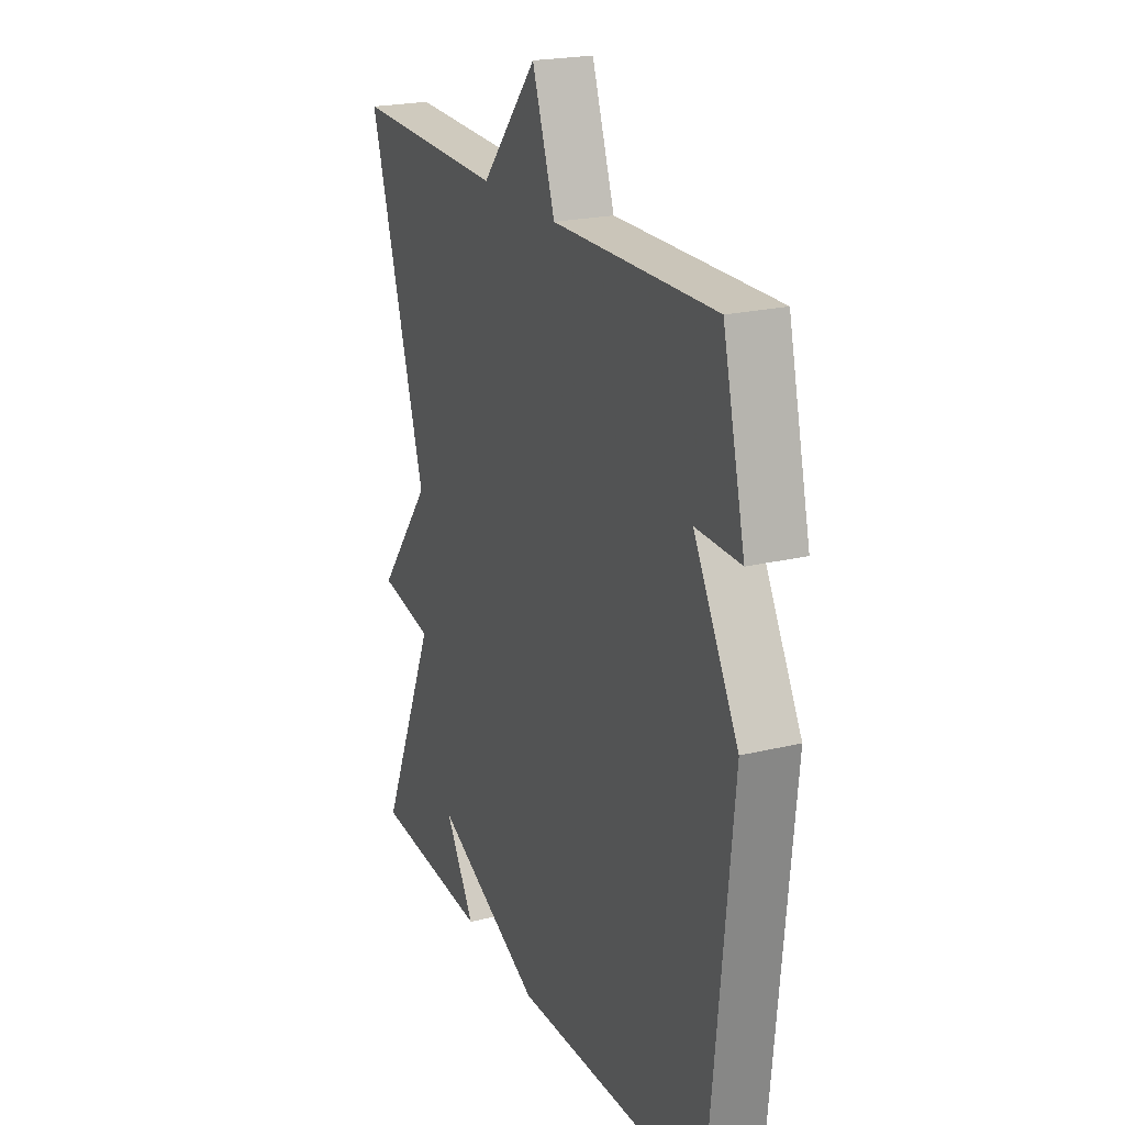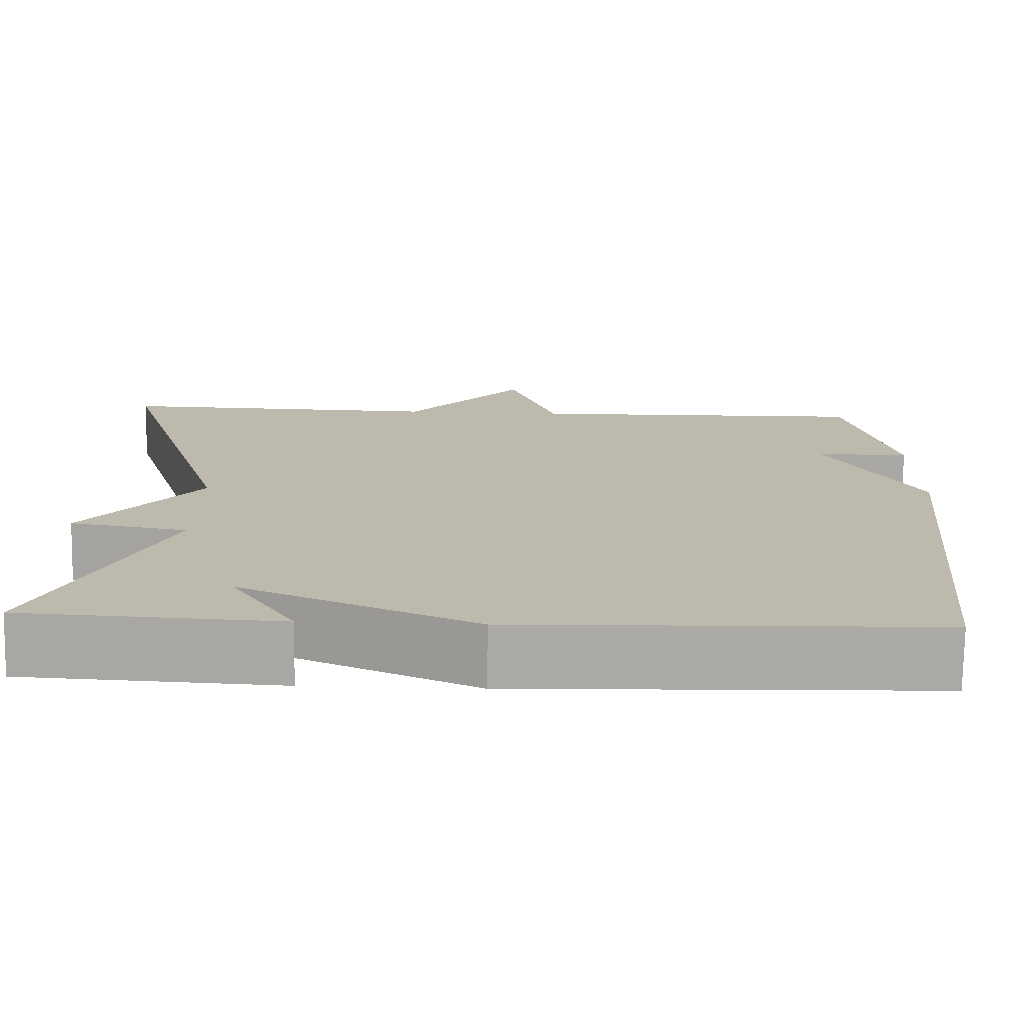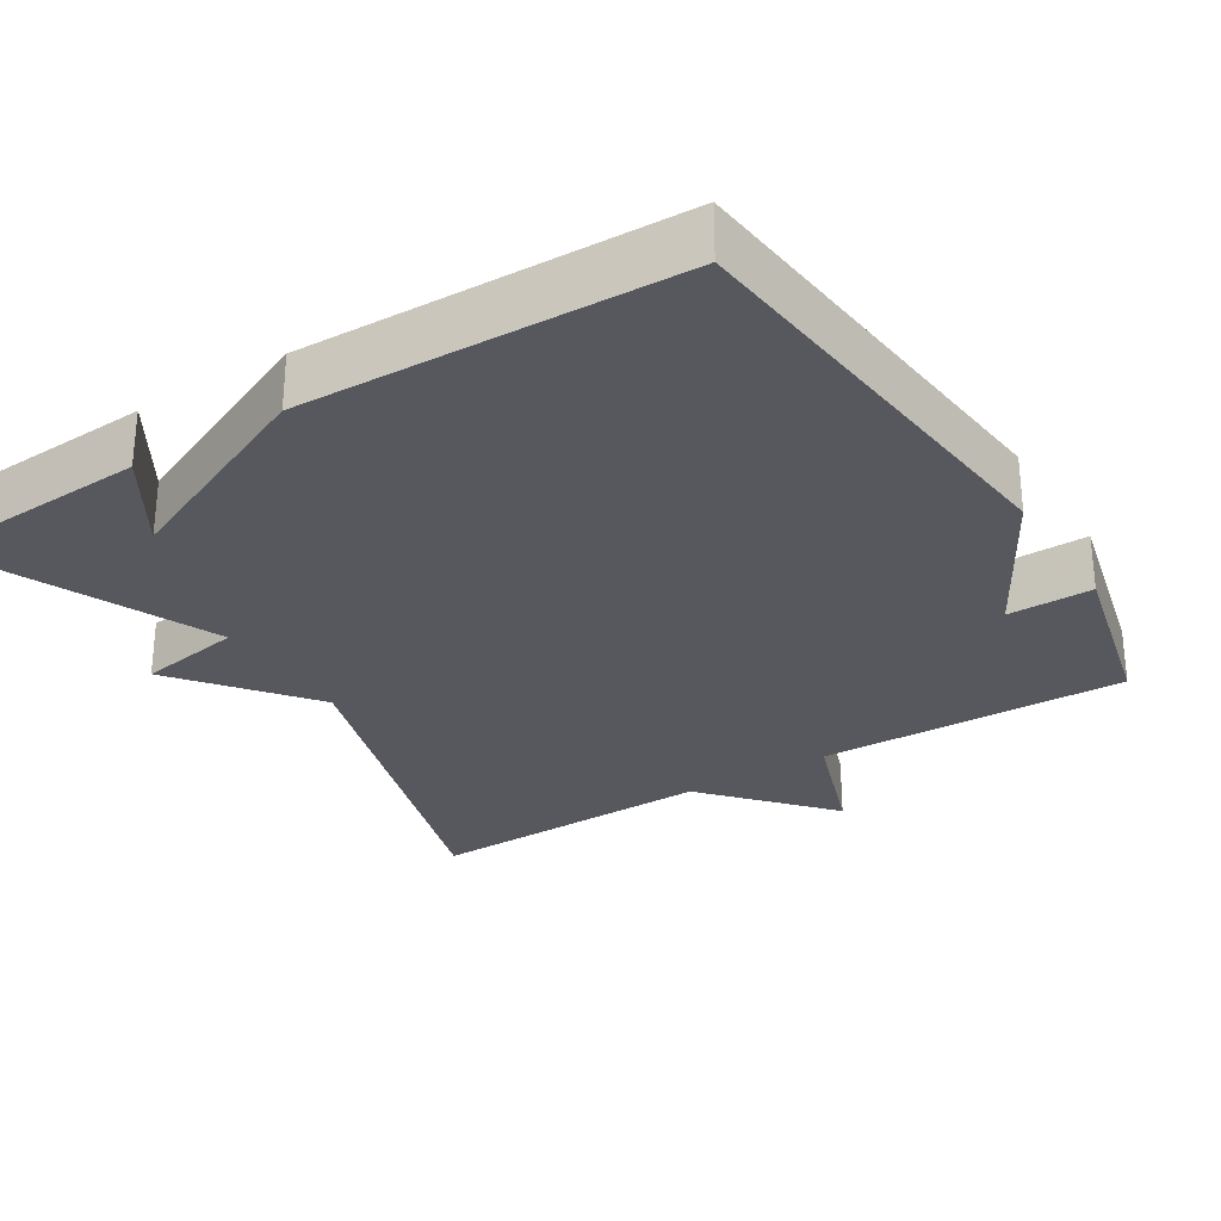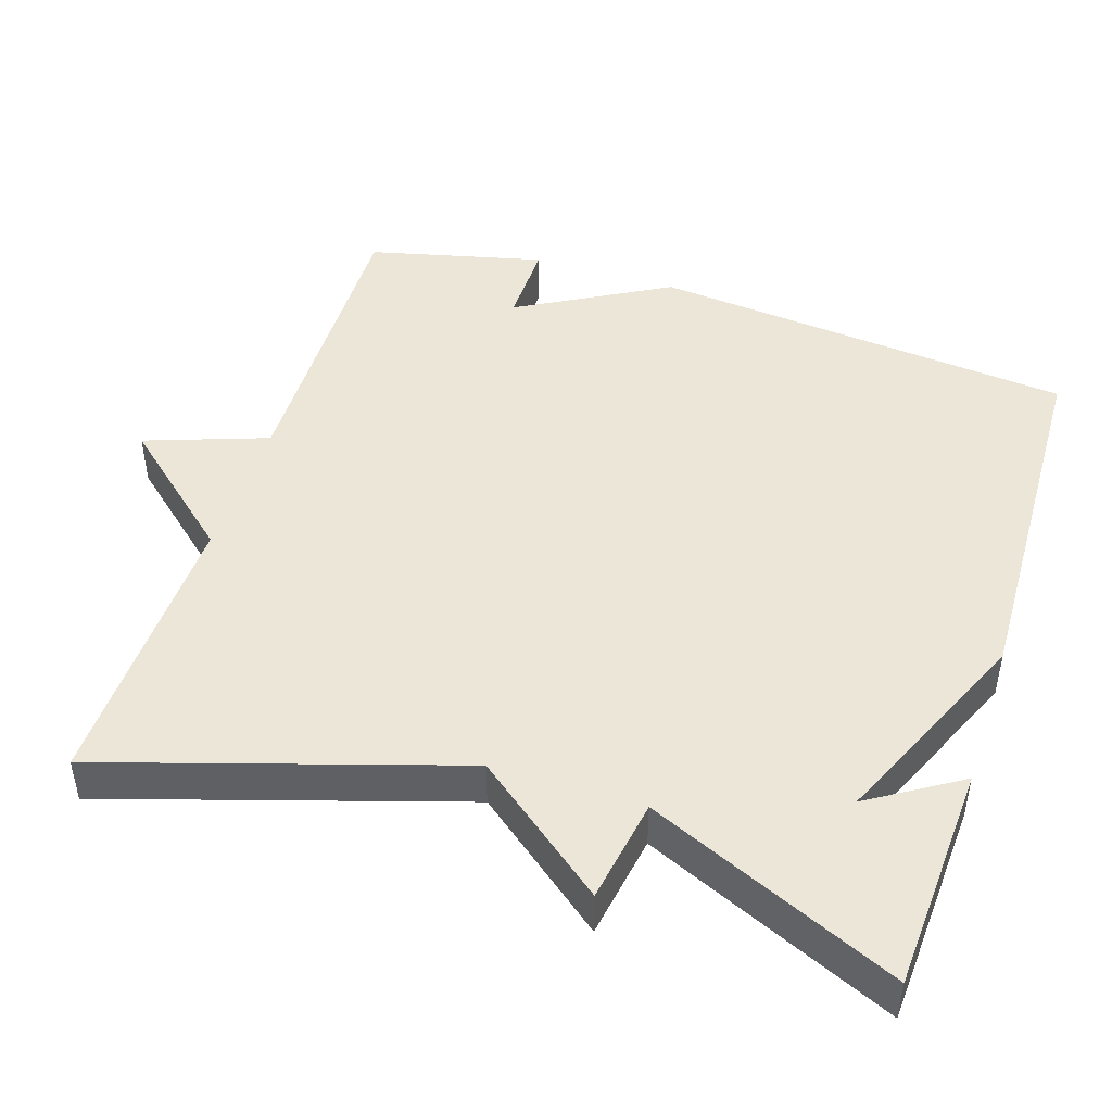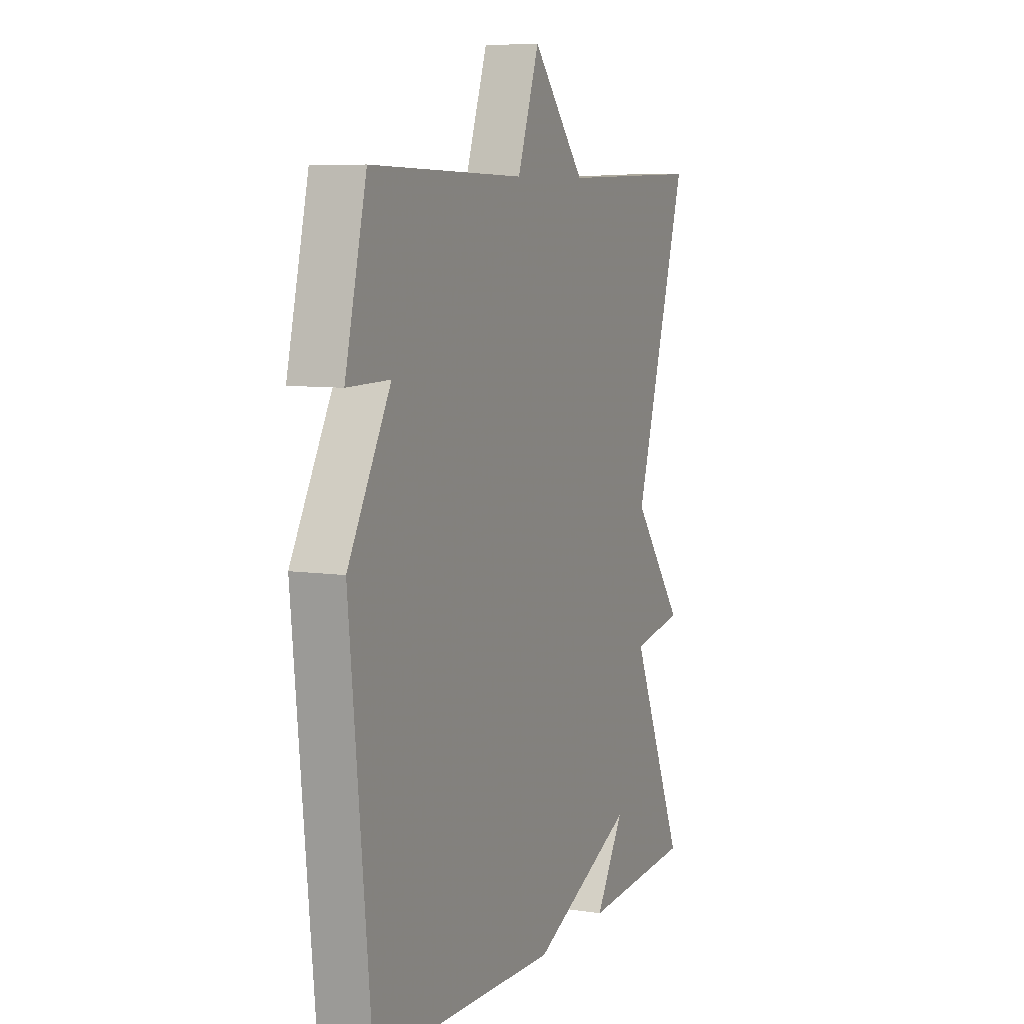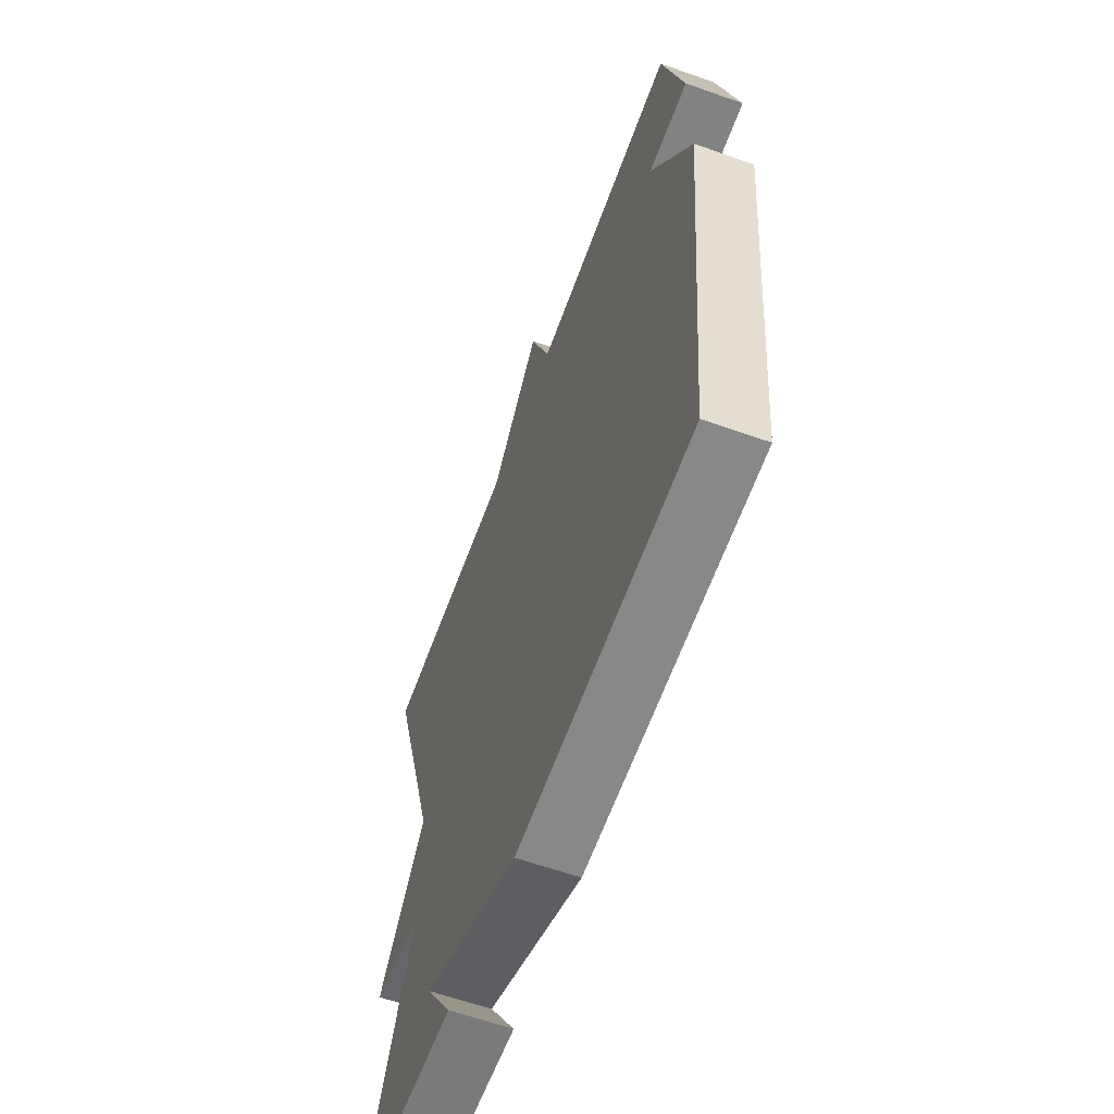
<metadata>
{"format":"obj","ext":"obj","renderer":"f3d","projection":"perspective","resolution":1024,"background":"white","views":[{"elev":21.9,"azim":-112.9,"up":"+Z"},{"elev":-75.1,"azim":179.1,"up":"+Z"},{"elev":-28.9,"azim":-147.9,"up":"+Y"},{"elev":46.2,"azim":107.9,"up":"+Y"},{"elev":7.4,"azim":-66.7,"up":"+Z"},{"elev":-61.1,"azim":-109.9,"up":"+Z"}]}
</metadata>
<code>
v -0.5 0.07 -0.5
v -0.557 0.07 0.066
v -0.444 0.07 0.267
v -0.557 0.07 0.266
v -0.5 0.07 0.5
v -0.088 0.07 0.491
v -0.03 0.07 0.654
v 0.112 0.07 0.491
v 0.5 0.07 0.5
v 0.354 0.07 0.032
v 0.493 0.07 -0.145
v 0.354 0.07 -0.168
v 0.5 0.07 -0.5
v 0.197 0.07 -0.516
v 0.273 0.07 -0.395
v -0.003 0.07 -0.516
v -0.5 0 -0.5
v -0.557 0 0.066
v -0.444 0 0.267
v -0.557 0 0.266
v -0.5 0 0.5
v -0.088 0 0.491
v -0.03 0 0.654
v 0.112 0 0.491
v 0.5 0 0.5
v 0.354 0 0.032
v 0.493 0 -0.145
v 0.354 0 -0.168
v 0.5 0 -0.5
v 0.197 0 -0.516
v 0.273 0 -0.395
v -0.003 0 -0.516
f 1 2 3
f 16 1 3
f 15 16 3
f 13 14 15
f 12 13 15 3
f 10 11 12 3
f 8 9 10 3
f 6 7 8
f 6 8 3 4
f 4 5 6
f 19 18 17
f 19 17 32
f 19 32 31
f 31 30 29
f 19 31 29 28
f 19 28 27 26
f 19 26 25 24
f 24 23 22
f 20 19 24 22
f 22 21 20
f 1 17 18 2
f 2 18 19 3
f 3 19 20 4
f 4 20 21 5
f 5 21 22 6
f 6 22 23 7
f 7 23 24 8
f 8 24 25 9
f 9 25 26 10
f 10 26 27 11
f 11 27 28 12
f 12 28 29 13
f 13 29 30 14
f 14 30 31 15
f 15 31 32 16
f 16 32 17 1

</code>
